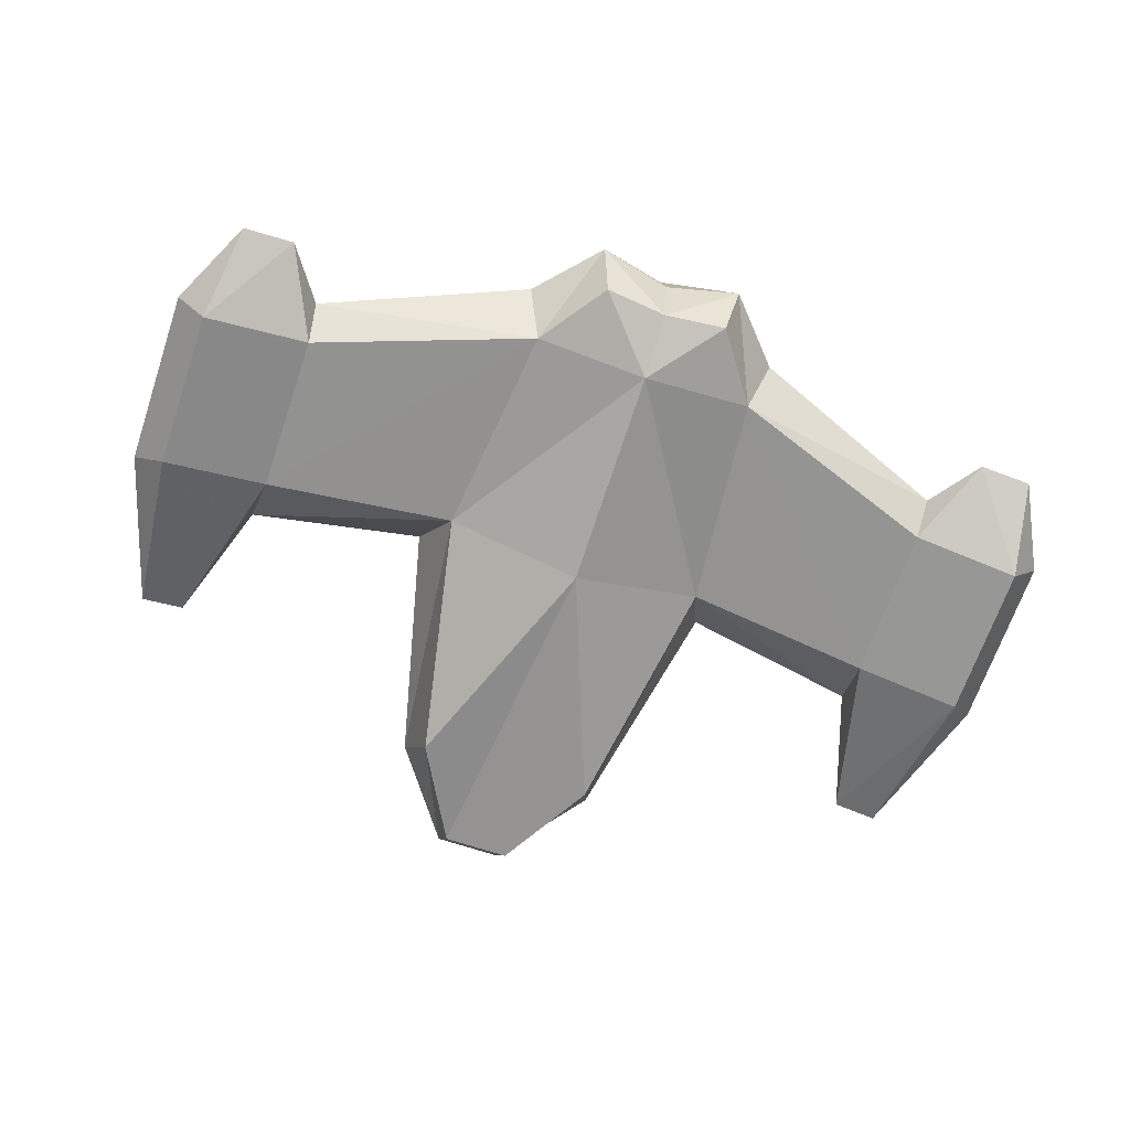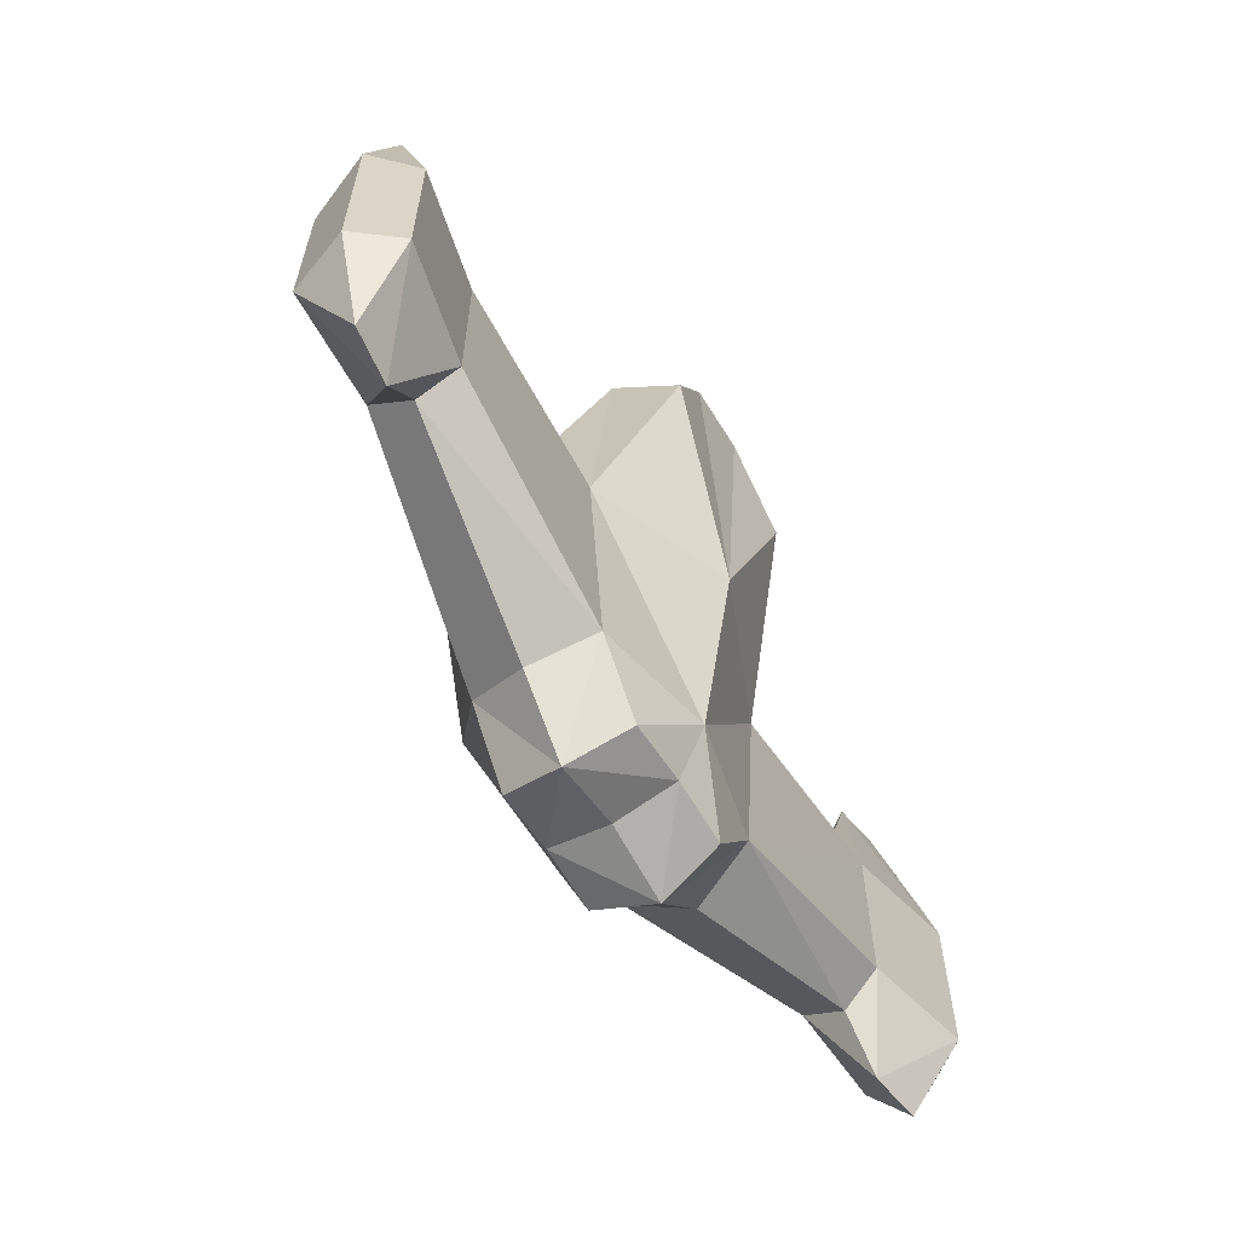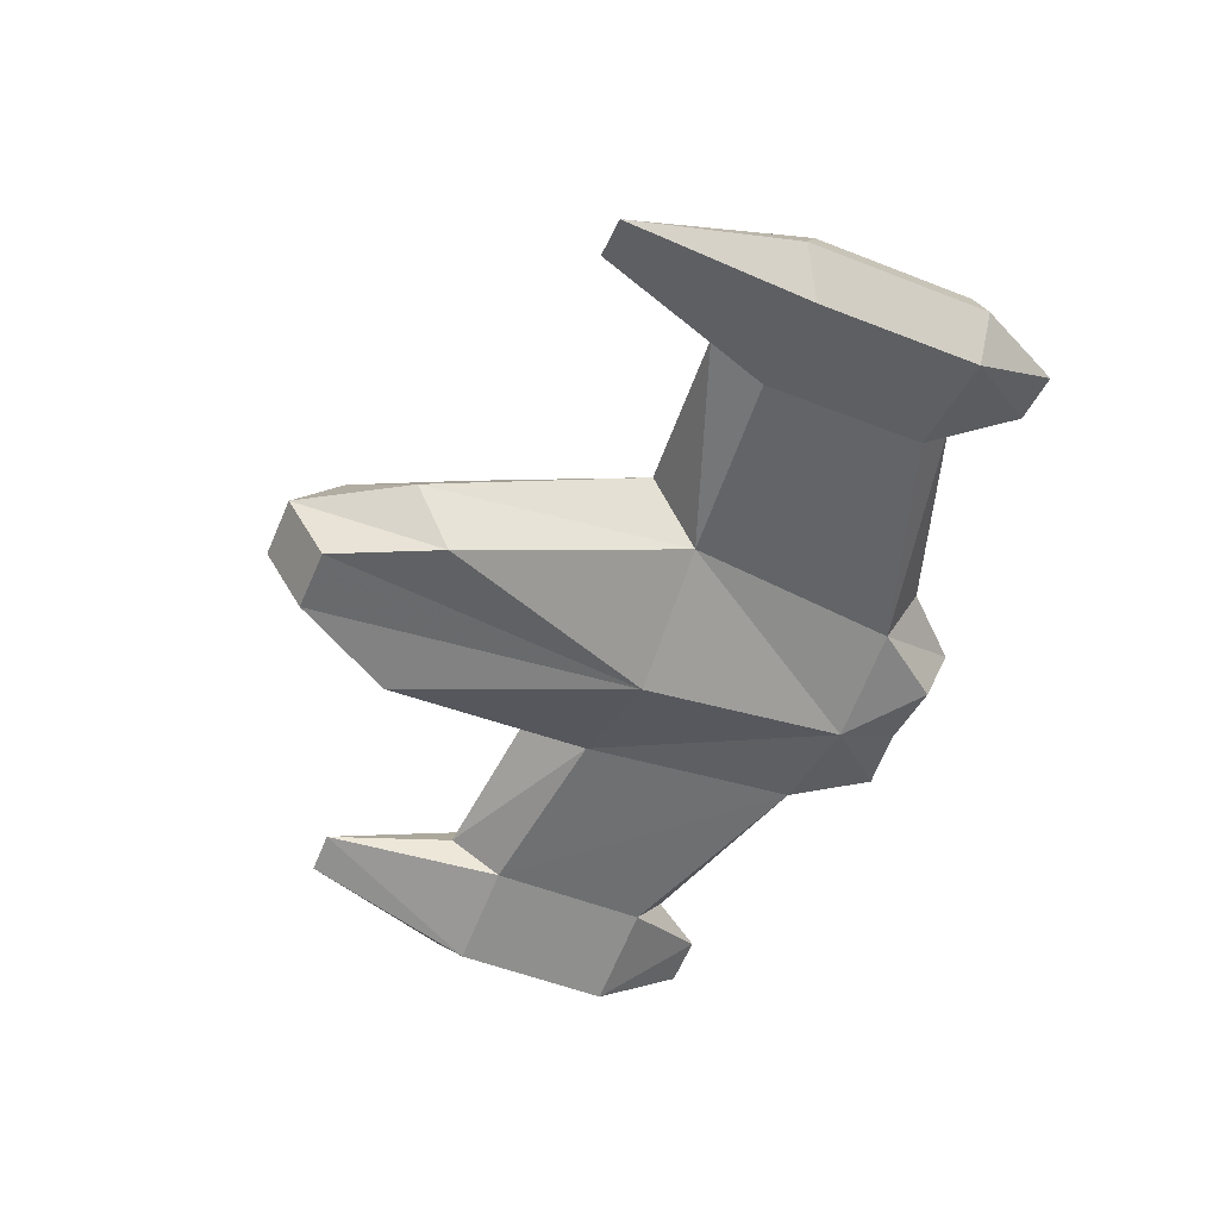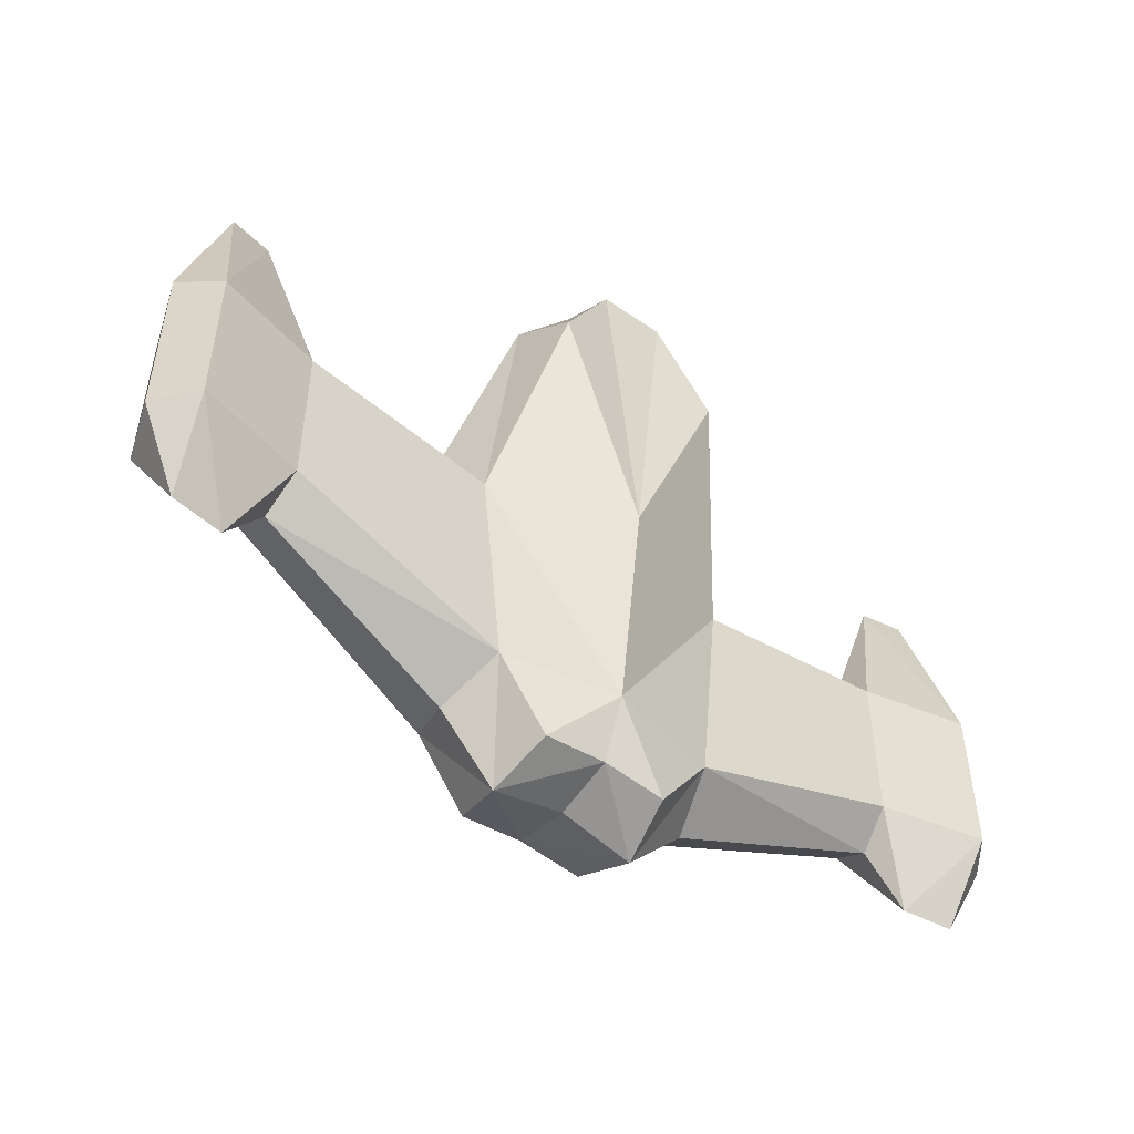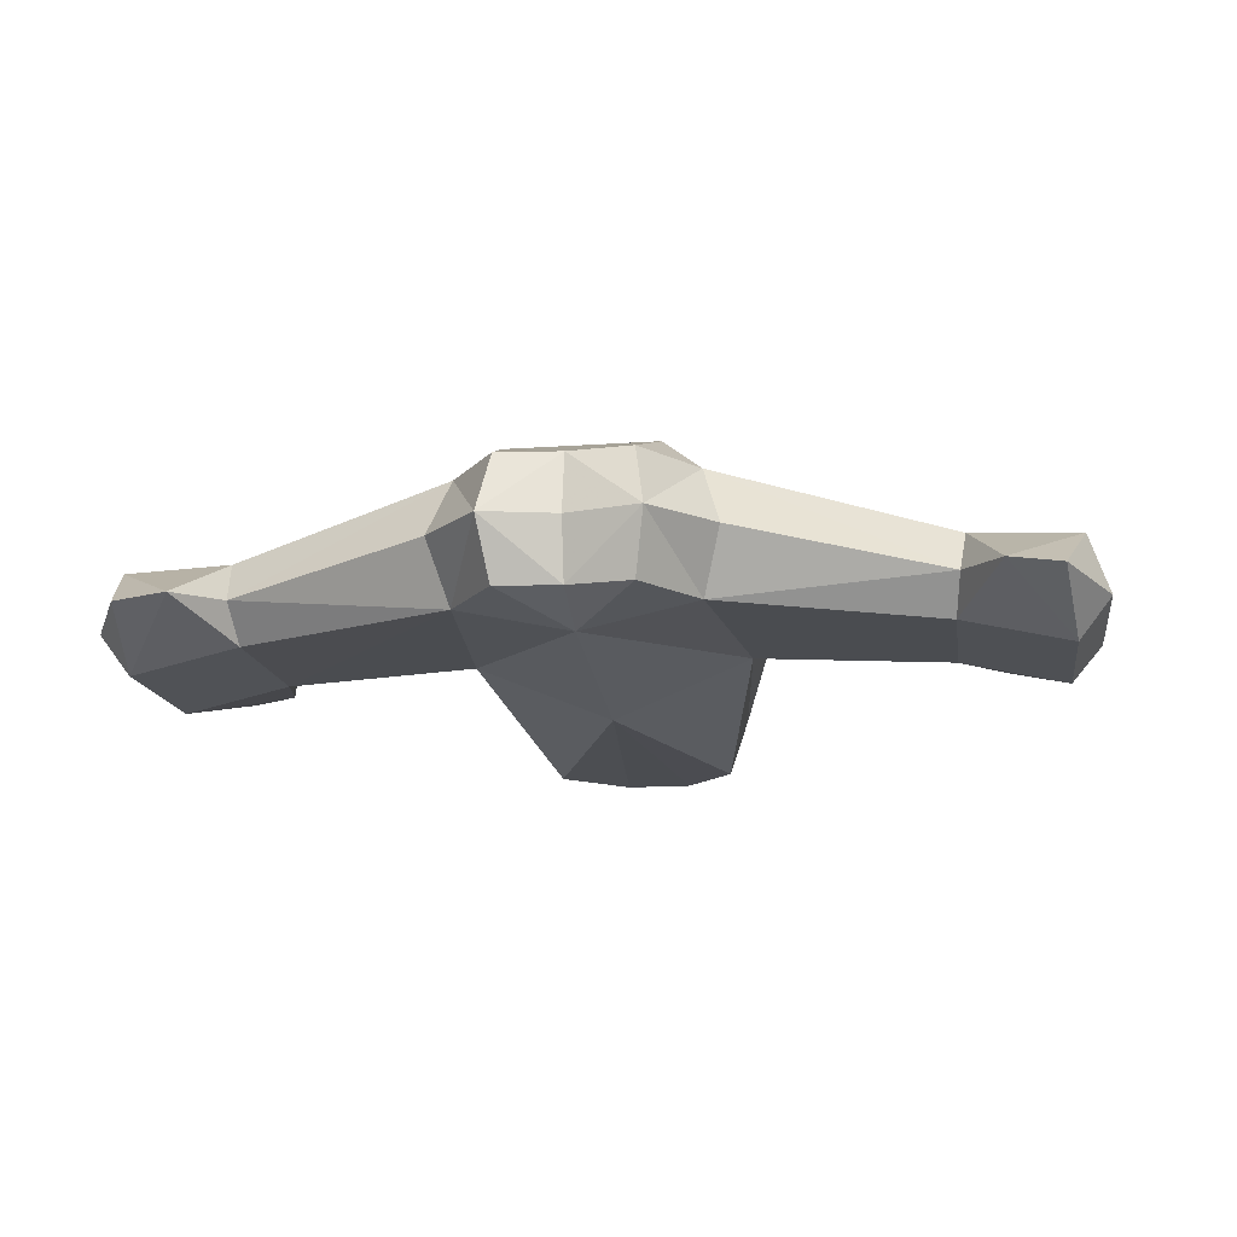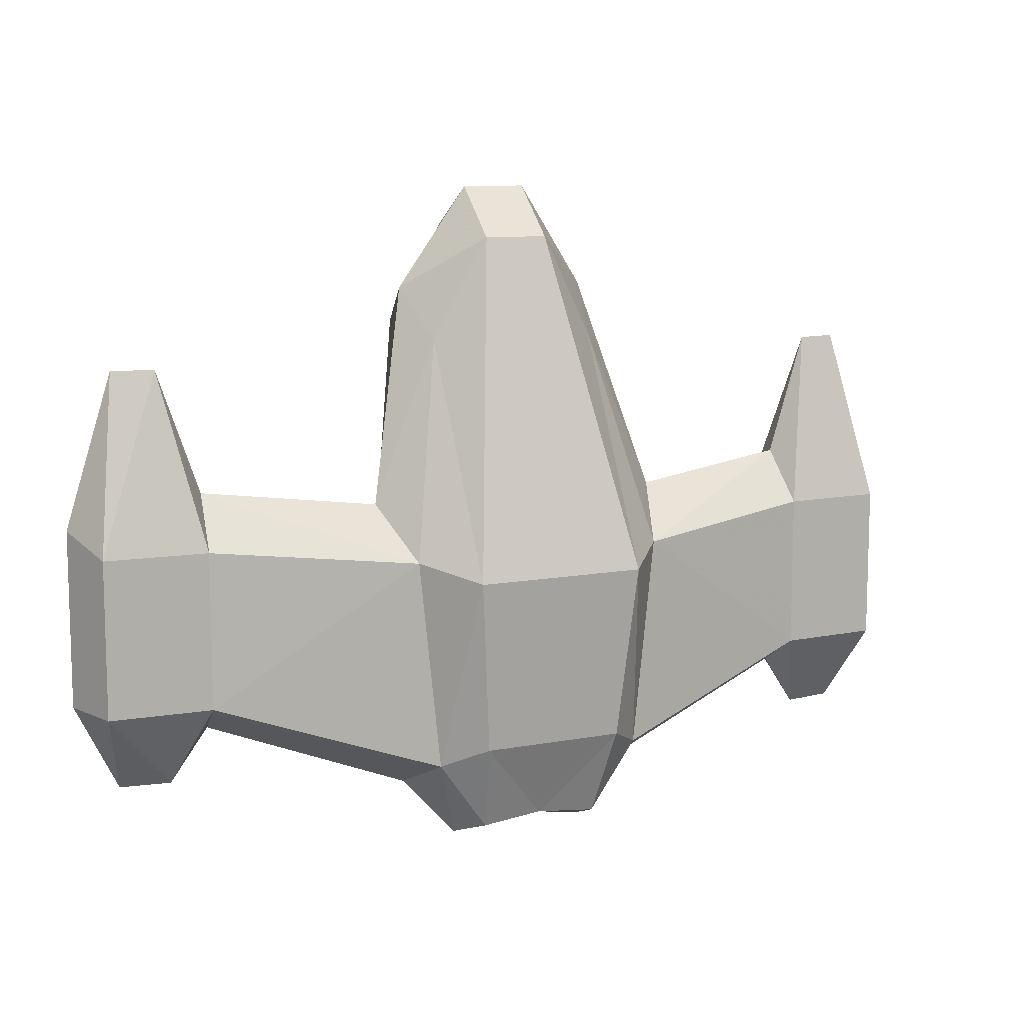
<metadata>
{"format":"obj","ext":"obj","renderer":"f3d","projection":"perspective","resolution":1024,"background":"white","views":[{"elev":-66.7,"azim":161.3,"up":"+Y"},{"elev":-61.6,"azim":-58.6,"up":"+Z"},{"elev":-52.9,"azim":67.1,"up":"+Y"},{"elev":-50.5,"azim":-37.2,"up":"+Z"},{"elev":-15.1,"azim":-171.4,"up":"+Y"},{"elev":10.4,"azim":154.7,"up":"+Z"}]}
</metadata>
<code>
o SpaceFight
v -37 -27.49 129.3
v -56.25 0.001006 34.15
v -0.0497 -23.63 32.82
v -13.86 -23.72 172.5
v -46.87 0.00099 -55.76
v -0.0497 -10.43 -56.79
v -37 22.26 125
v -13.86 26.03 168.1
v -36.77 71.93 27.55
v -0.0497 71.99 27.55
v -0.0497 64.56 -46.75
v -30.64 64.56 -46.75
v -43.28 -0.936 146
v -13.86 2.838 189.1
v -0.04971 25 -87.42
v -30.29 25 -94.63
v -0.0497 49.97 -82.28
v -193.9 4.482 -23.43
v -193.9 4.482 51.41
v -185.4 28.63 42.48
v -65.81 25 56.17
v -136.9 -2.697 42.48
v -136.9 -2.697 -24.18
v -56.25 49.94 34.15
v -141.5 30.53 -24.18
v -141.5 30.49 42.48
v -46.87 49.97 -55.76
v -139 12.69 64.51
v -180.7 -12.79 42.48
v -180.7 -12.79 -24.18
v -185.4 28.63 -24.18
v -174.4 7.507 116.8
v -156.6 10.53 116.8
v -26.06 0.000985 -85.04
v -0.0497 0.000985 -82.28
v -26.06 49.97 -85.04
v -54.37 25 -68.1
v -139 12.69 -36.53
v -176.2 7.591 -59.53
v -154.8 10.47 -59.53
v 13.76 26.03 168.1
v 13.76 2.838 189.1
v 13.76 -23.72 172.5
v 56.15 0.001006 34.15
v 36.9 -27.49 129.3
v 46.77 0.00099 -55.76
v 36.9 22.26 125
v 36.67 71.93 27.55
v 30.54 64.56 -46.75
v 43.18 -0.936 146
v 30.18 25 -94.63
v 193.8 4.482 51.41
v 193.8 4.482 -23.43
v 185.3 28.63 42.48
v 65.71 25 56.17
v 136.8 -2.697 42.48
v 136.8 -2.697 -24.18
v 141.4 30.53 -24.18
v 56.15 49.94 34.15
v 141.4 30.49 42.48
v 46.77 49.97 -55.76
v 138.9 12.69 64.51
v 180.6 -12.79 42.48
v 180.6 -12.79 -24.18
v 185.3 28.63 -24.18
v 174.3 7.507 116.8
v 156.5 10.53 116.8
v 25.96 0.000985 -85.04
v 25.96 49.97 -85.04
v 54.27 25 -68.1
v 138.9 12.69 -36.53
v 176.1 7.591 -59.53
v 154.7 10.47 -59.53
v 13.76 -23.72 172.5
v 13.76 26.03 168.1
v 13.76 26.03 168.1
v 13.76 2.838 189.1
v 13.76 26.03 168.1
v 13.76 2.838 189.1
v 13.76 -23.72 172.5
v 13.76 2.838 189.1
v 13.76 26.03 168.1
f 1 2 3
f 1 3 4
f 2 5 6
f 6 3 2
f 7 8 9
f 10 9 8
f 9 10 11
f 11 12 9
f 13 14 8
f 15 16 17
f 18 19 20
f 13 21 2
f 5 2 22
f 22 23 5
f 24 25 26
f 25 24 27
f 26 28 24
f 23 22 29
f 29 30 23
f 26 25 31
f 31 20 26
f 20 19 32
f 22 28 33
f 29 22 33
f 26 20 33
f 6 5 34
f 34 35 6
f 12 11 17
f 17 36 12
f 5 37 16
f 27 37 38
f 30 18 39
f 23 30 40
f 31 25 40
f 25 38 40
f 13 1 14
f 1 4 14
f 8 7 13
f 36 17 16
f 18 30 19
f 30 29 19
f 20 31 18
f 2 1 13
f 13 7 21
f 7 24 21
f 24 28 21
f 28 2 21
f 22 2 28
f 19 29 32
f 29 33 32
f 33 20 32
f 28 26 33
f 37 27 16
f 27 36 16
f 34 5 16
f 25 27 38
f 37 5 38
f 5 23 38
f 18 31 39
f 31 40 39
f 40 30 39
f 38 23 40
f 7 9 24
f 27 24 9
f 9 12 27
f 36 27 12
f 34 16 35
f 16 15 35
f 41 10 8
f 14 41 8
f 42 41 14
f 43 42 14
f 4 43 14
f 3 43 4
f 44 45 3
f 74 3 45
f 46 44 6
f 3 6 44
f 75 47 48
f 48 10 76
f 10 48 11
f 49 11 48
f 77 50 78
f 51 15 17
f 52 53 54
f 55 50 44
f 44 46 56
f 57 56 46
f 58 59 60
f 59 58 61
f 62 60 59
f 56 57 63
f 64 63 57
f 58 60 65
f 54 65 60
f 52 54 66
f 62 56 67
f 56 63 67
f 54 60 67
f 46 6 68
f 35 68 6
f 11 49 17
f 69 17 49
f 70 46 51
f 70 61 71
f 53 64 72
f 64 57 73
f 58 65 73
f 71 58 73
f 45 50 79
f 80 45 81
f 47 82 50
f 17 69 51
f 64 53 52
f 63 64 52
f 65 54 53
f 45 44 50
f 47 50 55
f 59 47 55
f 62 59 55
f 44 62 55
f 44 56 62
f 63 52 66
f 67 63 66
f 54 67 66
f 60 62 67
f 61 70 51
f 69 61 51
f 46 68 51
f 61 58 71
f 46 70 71
f 57 46 71
f 65 53 72
f 73 65 72
f 64 73 72
f 57 71 73
f 48 47 59
f 59 61 48
f 49 48 61
f 61 69 49
f 51 68 35
f 15 51 35

</code>
